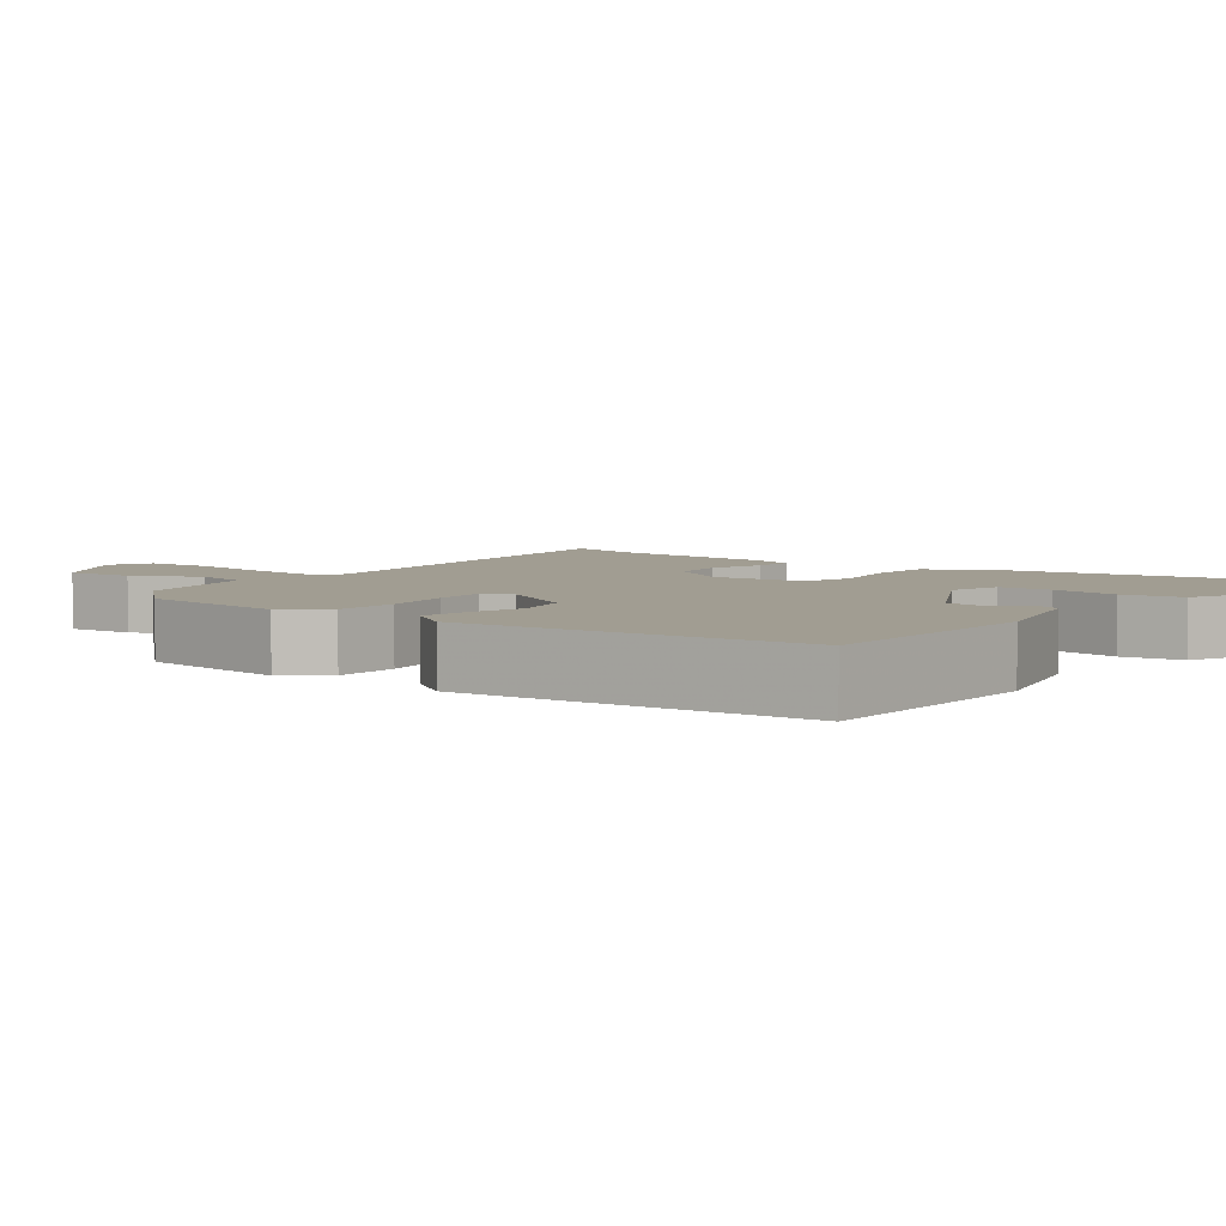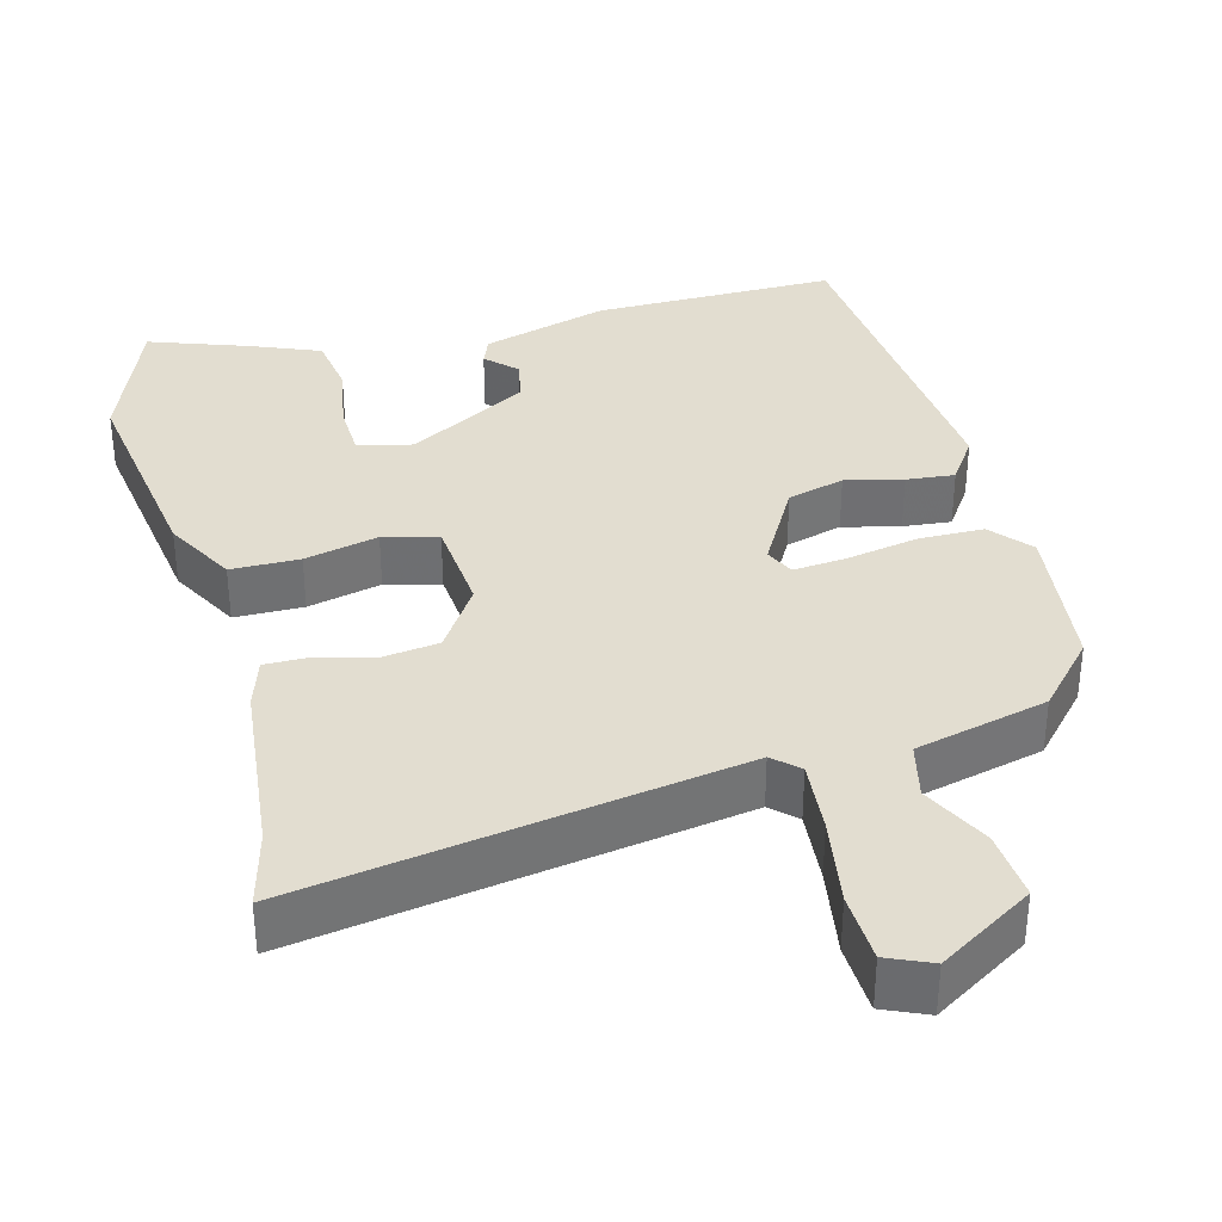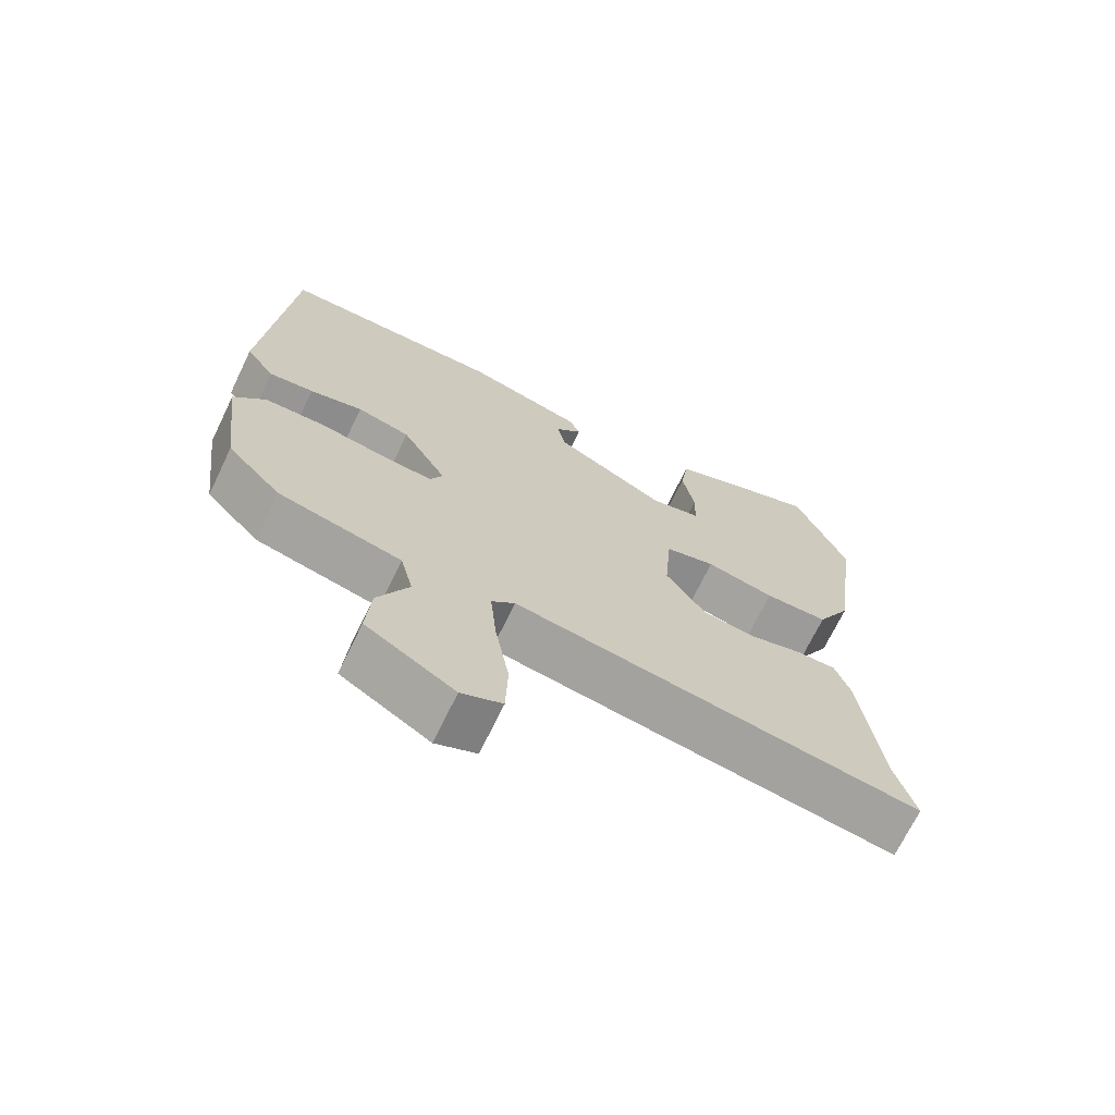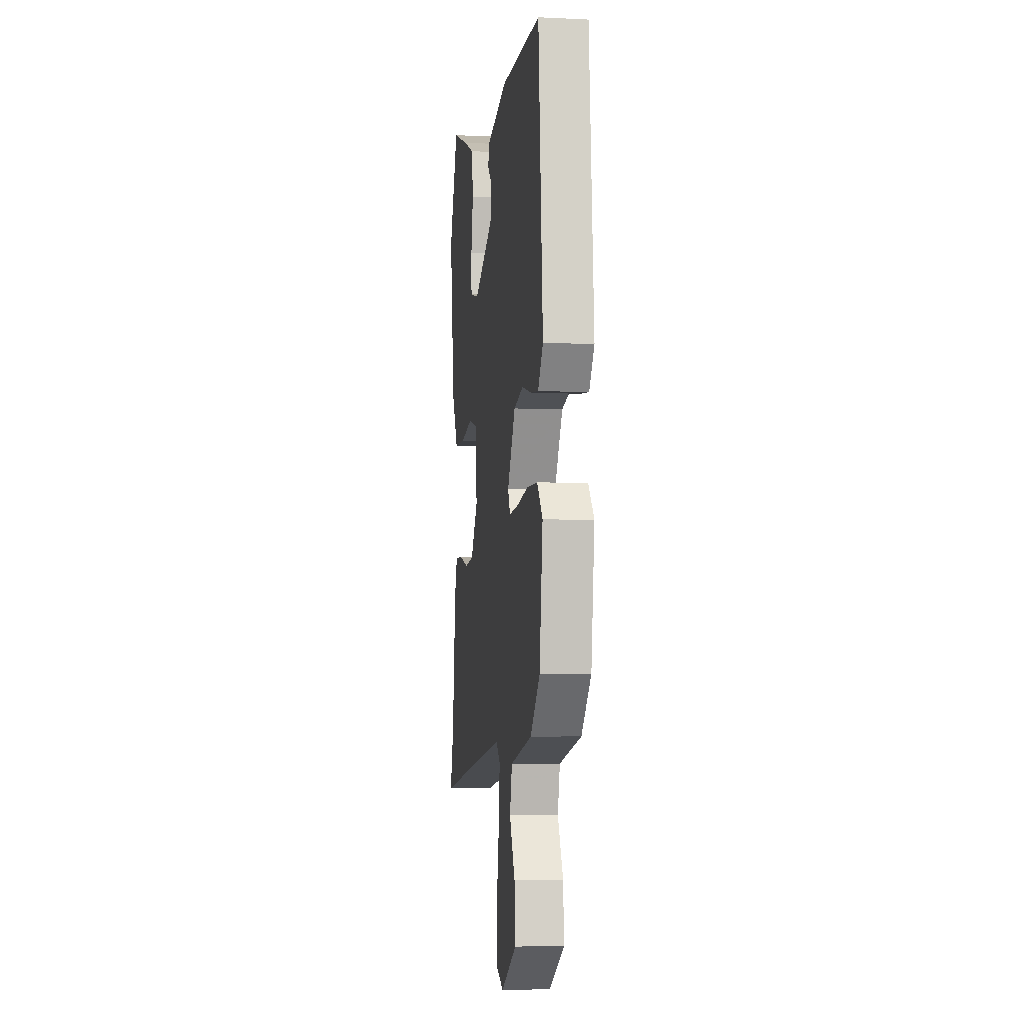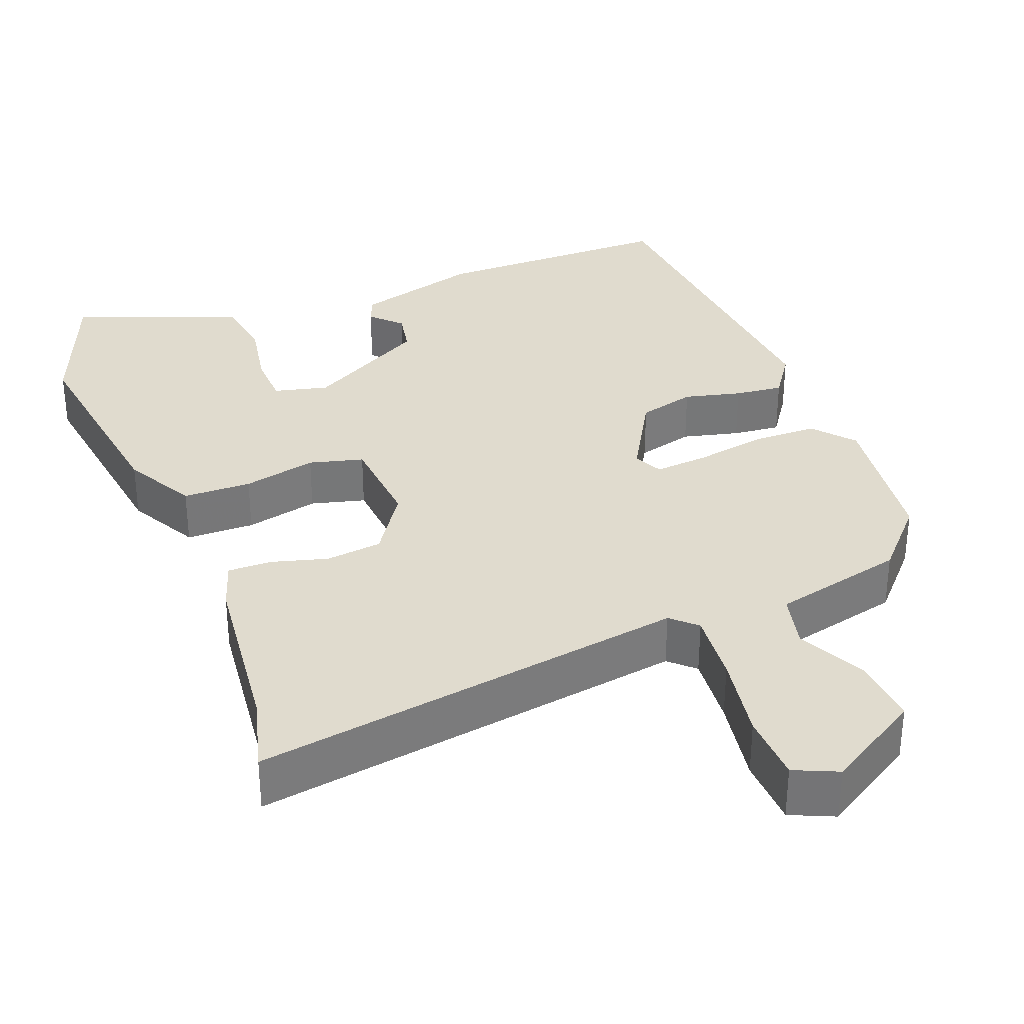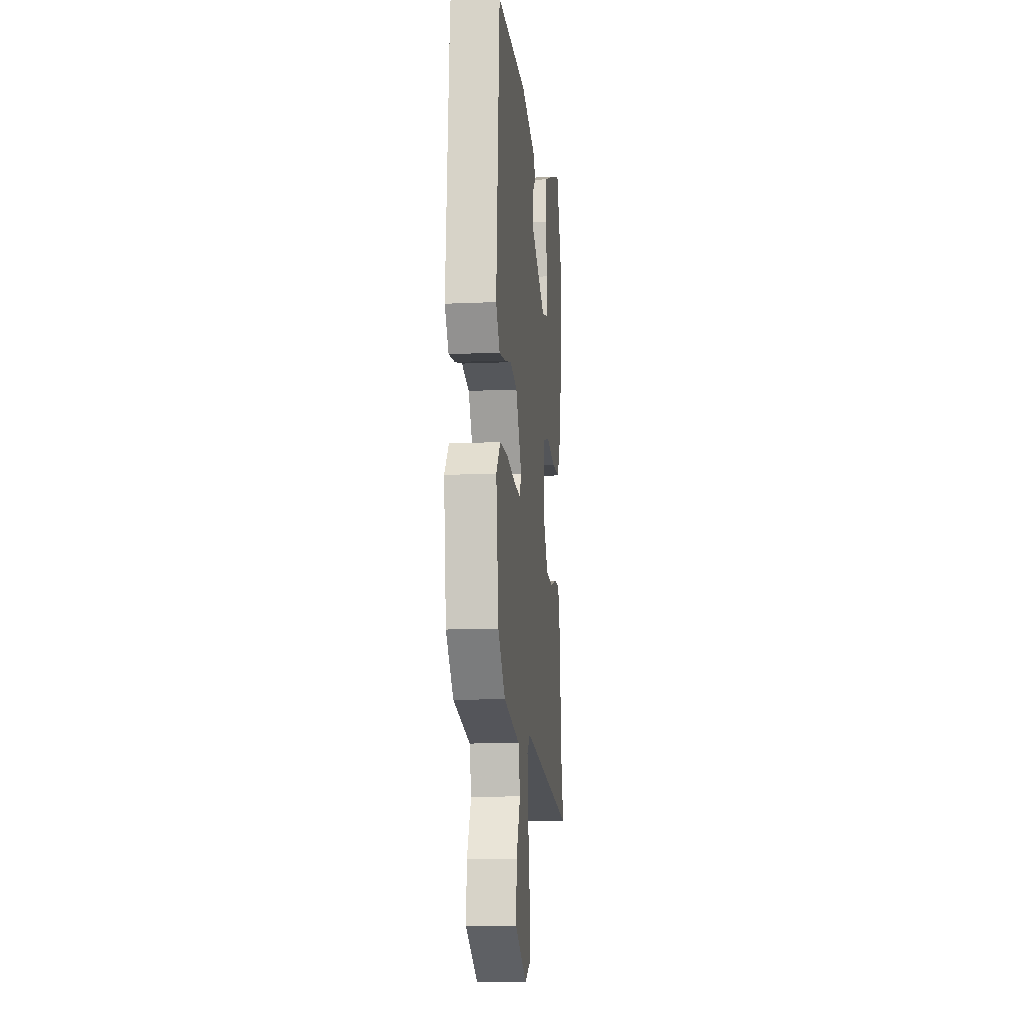
<metadata>
{"format":"obj","ext":"obj","renderer":"f3d","projection":"perspective","resolution":1024,"background":"white","views":[{"elev":4.8,"azim":-52.2,"up":"+Y"},{"elev":35.4,"azim":164.6,"up":"+Y"},{"elev":-70.3,"azim":-25.8,"up":"+Z"},{"elev":-5.2,"azim":-98.4,"up":"+Z"},{"elev":33.4,"azim":158.6,"up":"+Y"},{"elev":-11.9,"azim":-83.8,"up":"+Z"}]}
</metadata>
<code>
v -0.469 0.07 -0.392
v -0.495 0.07 -0.188
v -0.45 0.07 -0.134
v -0.364 0.07 -0.132
v -0.269 0.07 -0.149
v -0.197 0.07 -0.155
v -0.179 0.07 -0.116
v -0.243 0.07 -0.005
v -0.319 0.07 0.015
v -0.395 0.07 -0.004
v -0.459 0.07 -0.011
v -0.5 0.07 0.048
v -0.464 0.07 0.505
v -0.141 0.07 0.506
v 0.027 0.07 0.459
v 0.042 0.07 0.423
v 0.004 0.07 0.384
v 0.015 0.07 0.327
v 0.176 0.07 0.238
v 0.248 0.07 0.256
v 0.25 0.07 0.327
v 0.233 0.07 0.419
v 0.245 0.07 0.5
v 0.335 0.07 0.538
v 0.466 0.07 0.586
v 0.539 0.07 0.404
v 0.5 0.07 0.118
v 0.45 0.07 0.024
v 0.359 0.07 0.022
v 0.261 0.07 0.044
v 0.189 0.07 0.025
v 0.179 0.07 -0.103
v 0.236 0.07 -0.188
v 0.311 0.07 -0.197
v 0.386 0.07 -0.176
v 0.444 0.07 -0.175
v 0.466 0.07 -0.24
v 0.493 0.07 -0.475
v 0.521 0.07 -0.577
v -0.058 0.07 -0.488
v -0.091 0.07 -0.519
v -0.082 0.07 -0.615
v -0.062 0.07 -0.731
v -0.065 0.07 -0.823
v -0.123 0.07 -0.849
v -0.249 0.07 -0.773
v -0.242 0.07 -0.681
v -0.198 0.07 -0.591
v -0.216 0.07 -0.517
v -0.392 0.07 -0.476
v -0.469 0 -0.392
v -0.495 0 -0.188
v -0.45 0 -0.134
v -0.364 0 -0.132
v -0.269 0 -0.149
v -0.197 0 -0.155
v -0.179 0 -0.116
v -0.243 0 -0.005
v -0.319 0 0.015
v -0.395 0 -0.004
v -0.459 0 -0.011
v -0.5 0 0.048
v -0.464 0 0.505
v -0.141 0 0.506
v 0.027 0 0.459
v 0.042 0 0.423
v 0.004 0 0.384
v 0.015 0 0.327
v 0.176 0 0.238
v 0.248 0 0.256
v 0.25 0 0.327
v 0.233 0 0.419
v 0.245 0 0.5
v 0.335 0 0.538
v 0.466 0 0.586
v 0.539 0 0.404
v 0.5 0 0.118
v 0.45 0 0.024
v 0.359 0 0.022
v 0.261 0 0.044
v 0.189 0 0.025
v 0.179 0 -0.103
v 0.236 0 -0.188
v 0.311 0 -0.197
v 0.386 0 -0.176
v 0.444 0 -0.175
v 0.466 0 -0.24
v 0.493 0 -0.475
v 0.521 0 -0.577
v -0.058 0 -0.488
v -0.091 0 -0.519
v -0.082 0 -0.615
v -0.062 0 -0.731
v -0.065 0 -0.823
v -0.123 0 -0.849
v -0.249 0 -0.773
v -0.242 0 -0.681
v -0.198 0 -0.591
v -0.216 0 -0.517
v -0.392 0 -0.476
f 49 50 1 2
f 45 46 47 48
f 45 48 49
f 42 43 44 45
f 41 42 45 49
f 40 41 49 2
f 38 39 40 2
f 34 35 36 37
f 33 34 37 38
f 27 28 29 30
f 27 30 31
f 26 27 31
f 25 26 31
f 24 25 31
f 21 22 23 24
f 20 21 24
f 20 24 31
f 19 20 31
f 18 19 31 32
f 14 15 16 17
f 14 17 18
f 13 14 18 32
f 9 10 11 12
f 9 12 13
f 8 9 13 32
f 2 3 4 5
f 2 5 6
f 33 38 2 6
f 7 8 32 33
f 6 7 33
f 52 51 100 99
f 98 97 96 95
f 99 98 95
f 95 94 93 92
f 99 95 92 91
f 52 99 91 90
f 52 90 89 88
f 87 86 85 84
f 88 87 84 83
f 80 79 78 77
f 81 80 77
f 81 77 76
f 81 76 75
f 81 75 74
f 74 73 72 71
f 74 71 70
f 81 74 70
f 81 70 69
f 82 81 69 68
f 67 66 65 64
f 68 67 64
f 82 68 64 63
f 62 61 60 59
f 63 62 59
f 82 63 59 58
f 55 54 53 52
f 56 55 52
f 56 52 88 83
f 83 82 58 57
f 83 57 56
f 1 51 52 2
f 2 52 53 3
f 3 53 54 4
f 4 54 55 5
f 5 55 56 6
f 6 56 57 7
f 7 57 58 8
f 8 58 59 9
f 9 59 60 10
f 10 60 61 11
f 11 61 62 12
f 12 62 63 13
f 13 63 64 14
f 14 64 65 15
f 15 65 66 16
f 16 66 67 17
f 17 67 68 18
f 18 68 69 19
f 19 69 70 20
f 20 70 71 21
f 21 71 72 22
f 22 72 73 23
f 23 73 74 24
f 24 74 75 25
f 25 75 76 26
f 26 76 77 27
f 27 77 78 28
f 28 78 79 29
f 29 79 80 30
f 30 80 81 31
f 31 81 82 32
f 32 82 83 33
f 33 83 84 34
f 34 84 85 35
f 35 85 86 36
f 36 86 87 37
f 37 87 88 38
f 38 88 89 39
f 39 89 90 40
f 40 90 91 41
f 41 91 92 42
f 42 92 93 43
f 43 93 94 44
f 44 94 95 45
f 45 95 96 46
f 46 96 97 47
f 47 97 98 48
f 48 98 99 49
f 49 99 100 50
f 50 100 51 1

</code>
